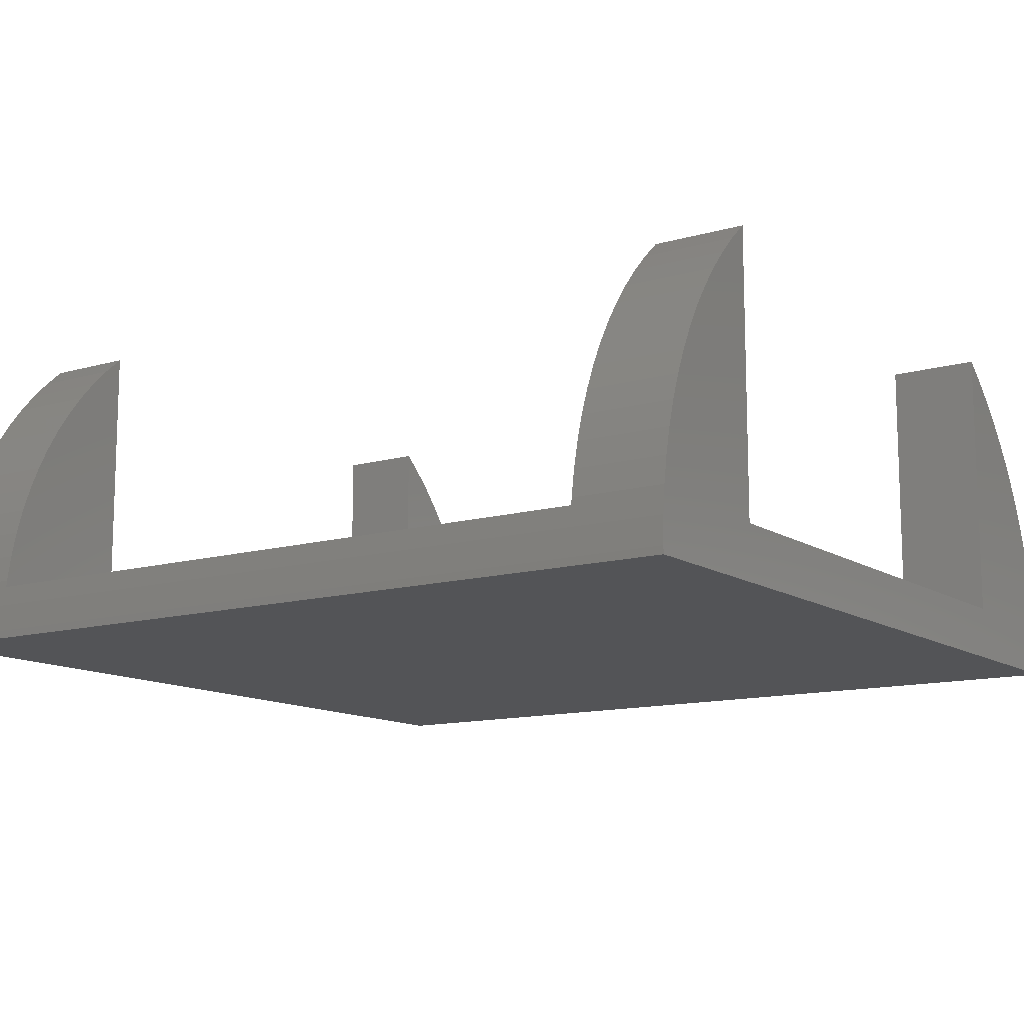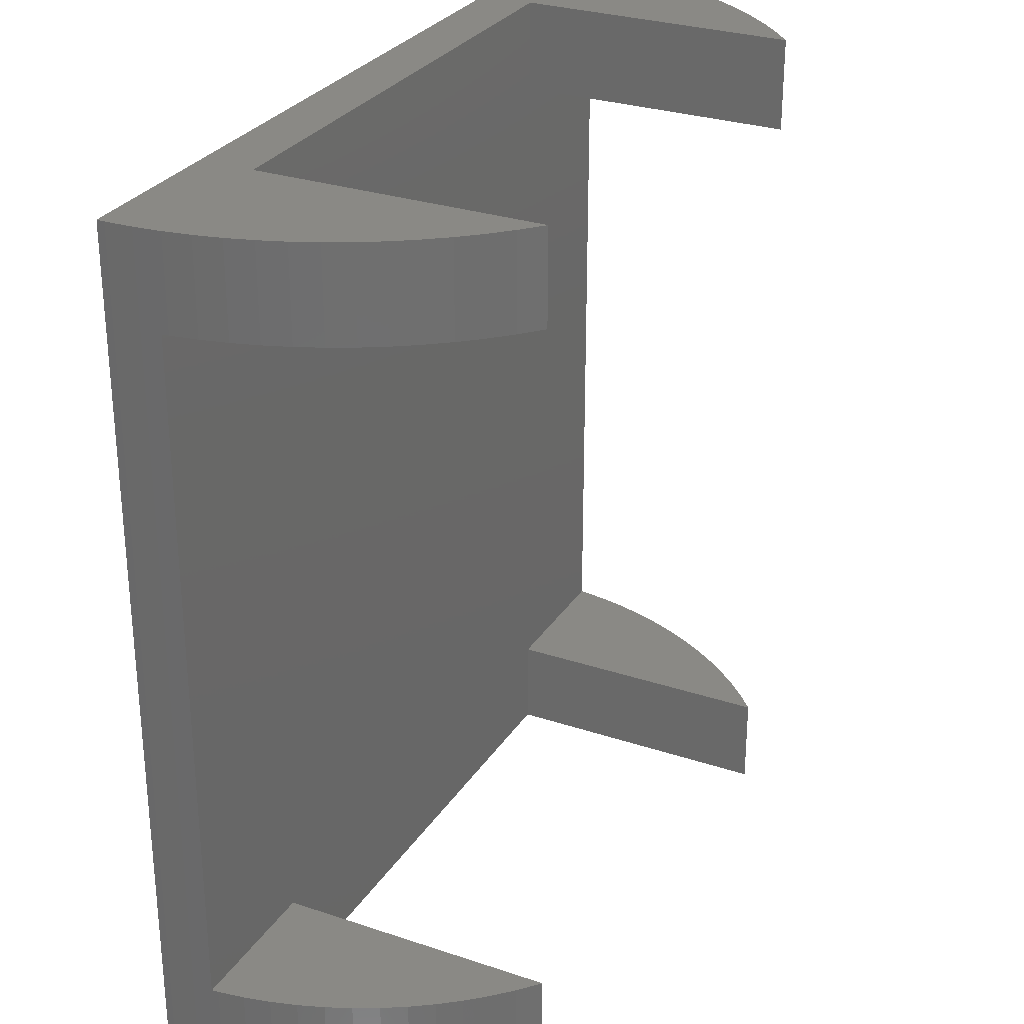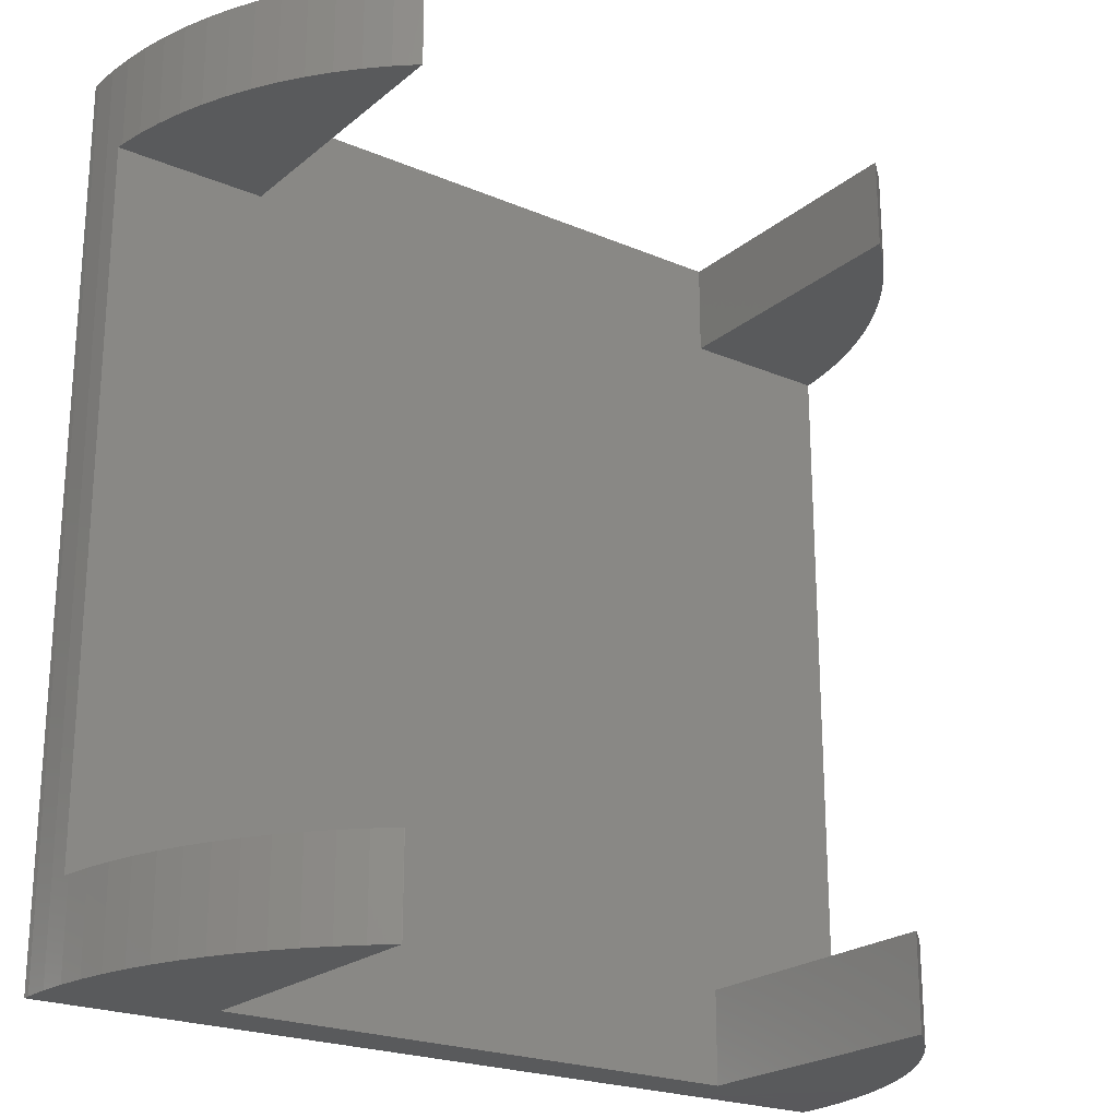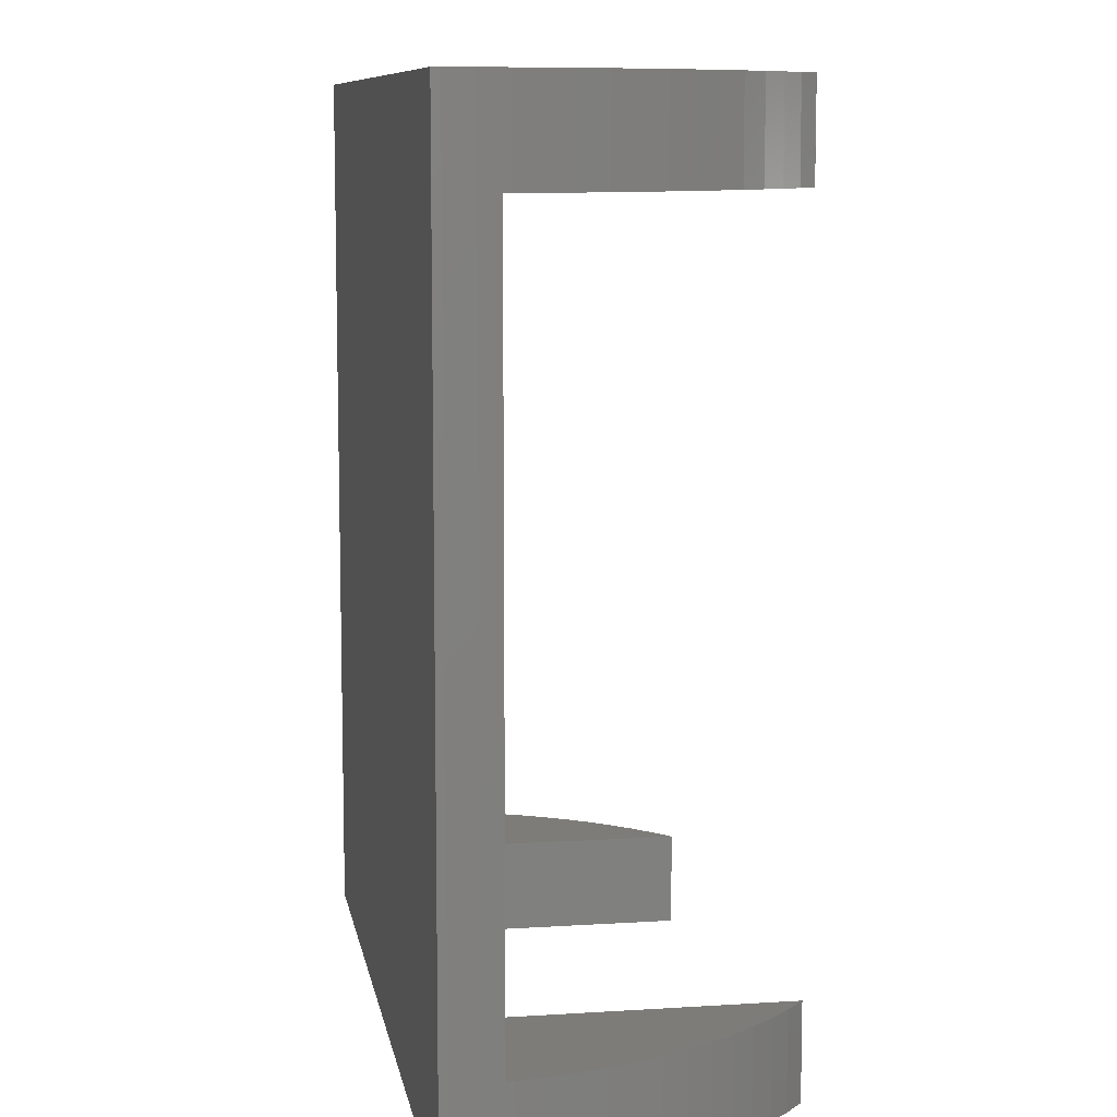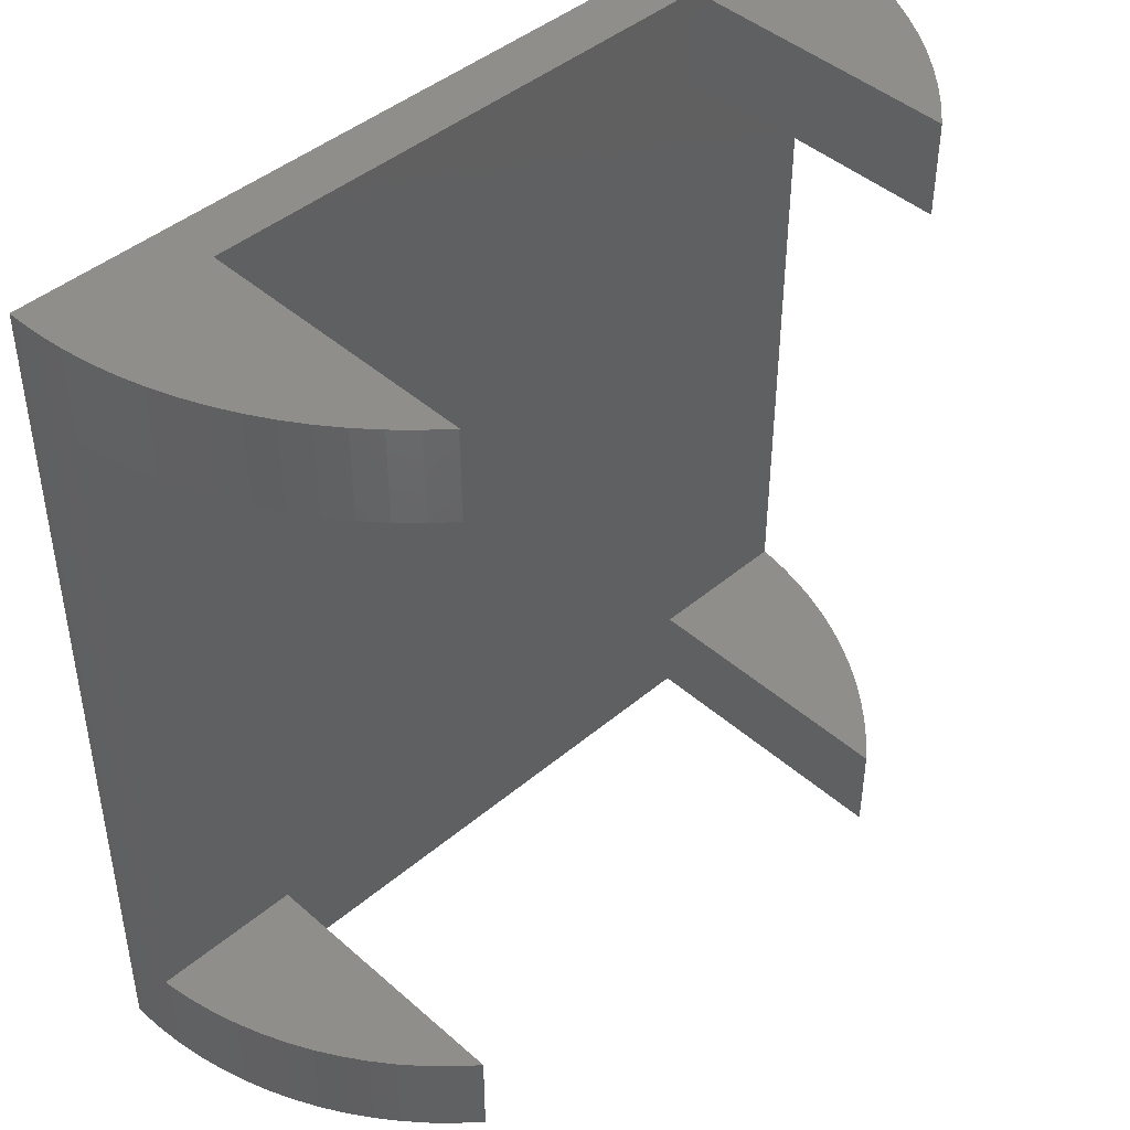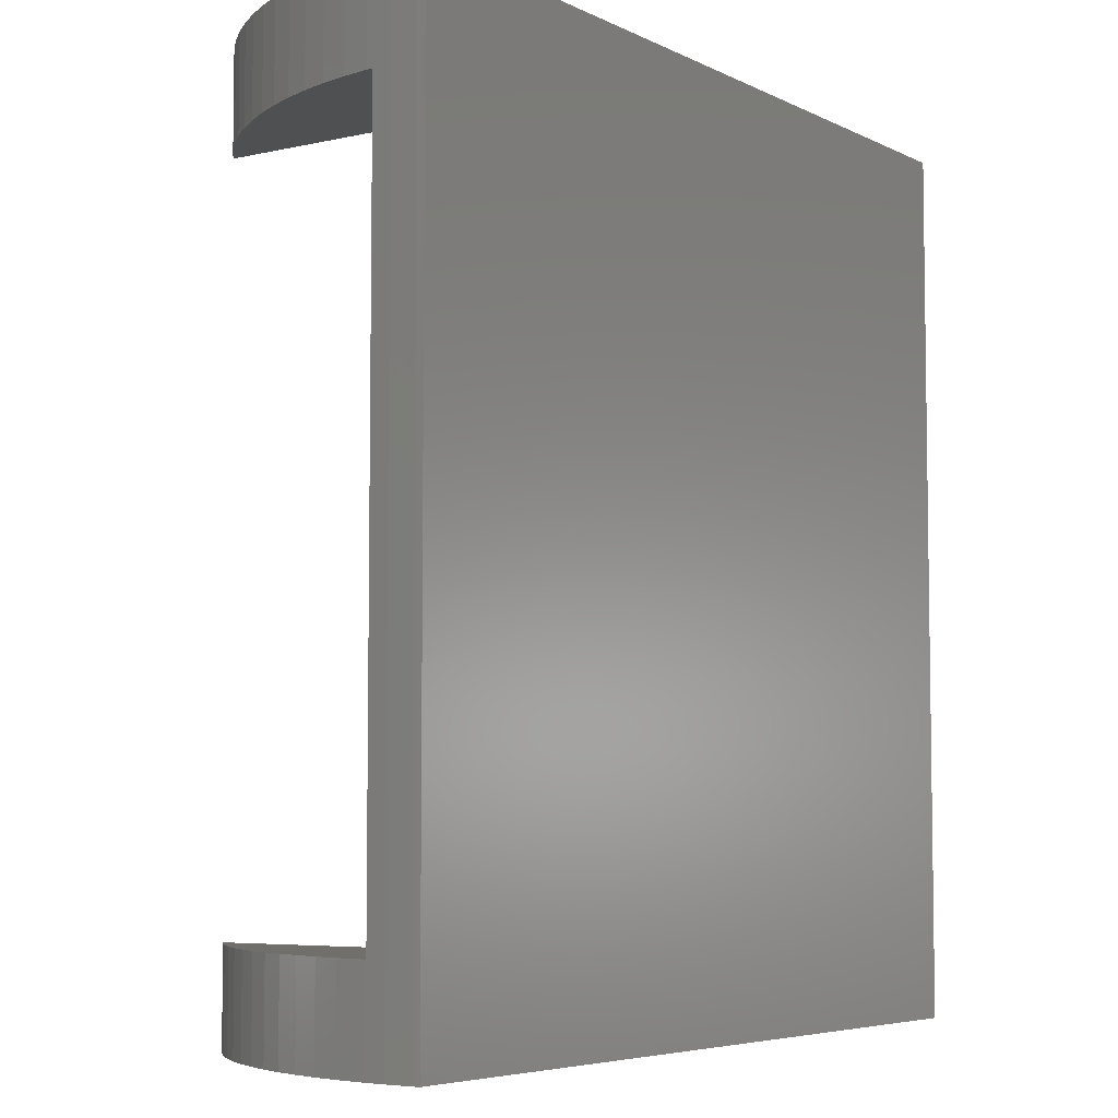
<metadata>
{"format":"stl","ext":"stl","renderer":"f3d","projection":"perspective","resolution":1024,"background":"white","views":[{"elev":-12.4,"azim":124.1,"up":"+Z"},{"elev":28.8,"azim":-63.5,"up":"+Y"},{"elev":-22.5,"azim":-36.1,"up":"+Y"},{"elev":9.3,"azim":-99.6,"up":"+Y"},{"elev":44.4,"azim":-44.4,"up":"+Y"},{"elev":-5.7,"azim":124.7,"up":"+Y"}]}
</metadata>
<code>
# stl→obj: 136 verts, 268 faces
v -27.45 -28.5 1.727
v -27.5 -28.5 6.328e-15
v -27.48 -28.5 -0.5
v 27.5 -28.5 6.328e-15
v 27.48 -28.5 -0.5
v 27.45 -28.5 1.727
v 17.5 -28.5 3
v -17.5 -28.5 3
v -17.5 -28.5 21.21
v 27.28 -28.5 3.447
v -17.53 -28.5 21.19
v -18.82 -28.5 20.05
v -20.05 -28.5 18.82
v -21.19 -28.5 17.53
v -22.25 -28.5 16.16
v -23.22 -28.5 14.74
v -24.1 -28.5 13.25
v -24.88 -28.5 11.71
v -25.57 -28.5 10.12
v -26.15 -28.5 8.498
v -26.64 -28.5 6.839
v -27.01 -28.5 5.153
v -27.28 -28.5 3.447
v 17.5 -28.5 21.21
v 18.82 -28.5 20.05
v 17.53 -28.5 21.19
v 20.05 -28.5 18.82
v 21.19 -28.5 17.53
v 22.25 -28.5 16.16
v 23.22 -28.5 14.74
v 24.1 -28.5 13.25
v 24.88 -28.5 11.71
v 25.57 -28.5 10.12
v 26.15 -28.5 8.498
v 26.64 -28.5 6.839
v 27.01 -28.5 5.153
v -27.5 28.5 -6.328e-15
v -27.48 28.5 -0.5
v -27.45 28.5 1.727
v -27.33 22.5 3
v -27.33 -22.5 3
v -27.28 22.5 3.447
v -27.28 28.5 3.447
v -27.28 -22.5 3.447
v -27.01 -22.5 5.153
v -26.64 -22.5 6.839
v -26.15 -22.5 8.498
v -25.57 -22.5 10.12
v -24.88 -22.5 11.71
v -24.1 -22.5 13.25
v -23.22 -22.5 14.74
v -22.25 -22.5 16.16
v -21.19 -22.5 17.53
v -20.05 -22.5 18.82
v -18.82 -22.5 20.05
v -17.53 -22.5 21.19
v -17.5 -22.5 21.21
v -17.5 -22.5 3
v 27.33 22.5 3
v 17.5 -22.5 3
v 27.33 -22.5 3
v 17.5 22.5 3
v 17.5 28.5 3
v -17.5 22.5 3
v -17.5 28.5 3
v 17.5 -22.5 21.21
v 17.53 -22.5 21.19
v 18.82 -22.5 20.05
v 20.05 -22.5 18.82
v 21.19 -22.5 17.53
v 22.25 -22.5 16.16
v 23.22 -22.5 14.74
v 24.1 -22.5 13.25
v 24.88 -22.5 11.71
v 25.57 -22.5 10.12
v 26.15 -22.5 8.498
v 26.64 -22.5 6.839
v 27.01 -22.5 5.153
v 27.28 -22.5 3.447
v 27.28 28.5 3.447
v 27.28 22.5 3.447
v 27.45 28.5 1.727
v 27.5 28.5 -6.328e-15
v 27.48 28.5 -0.5
v -27.01 28.5 5.153
v -26.64 28.5 6.839
v -26.15 28.5 8.498
v -25.57 28.5 10.12
v -24.88 28.5 11.71
v -24.1 28.5 13.25
v -23.22 28.5 14.74
v -22.25 28.5 16.16
v -21.19 28.5 17.53
v -20.05 28.5 18.82
v -18.82 28.5 20.05
v -17.53 28.5 21.19
v -17.5 28.5 21.21
v 17.5 28.5 21.21
v 17.53 28.5 21.19
v 18.82 28.5 20.05
v 20.05 28.5 18.82
v 21.19 28.5 17.53
v 22.25 28.5 16.16
v 23.22 28.5 14.74
v 24.1 28.5 13.25
v 24.88 28.5 11.71
v 25.57 28.5 10.12
v 26.15 28.5 8.498
v 26.64 28.5 6.839
v 27.01 28.5 5.153
v -27.01 22.5 5.153
v -17.5 22.5 21.21
v -17.53 22.5 21.19
v -20.05 22.5 18.82
v -18.82 22.5 20.05
v -21.19 22.5 17.53
v -22.25 22.5 16.16
v -23.22 22.5 14.74
v -24.1 22.5 13.25
v -24.88 22.5 11.71
v -25.57 22.5 10.12
v -26.15 22.5 8.498
v -26.64 22.5 6.839
v 17.5 22.5 21.21
v 27.01 22.5 5.153
v 26.15 22.5 8.498
v 26.64 22.5 6.839
v 25.57 22.5 10.12
v 24.88 22.5 11.71
v 24.1 22.5 13.25
v 23.22 22.5 14.74
v 22.25 22.5 16.16
v 21.19 22.5 17.53
v 20.05 22.5 18.82
v 18.82 22.5 20.05
v 17.53 22.5 21.19
f 1 2 3
f 4 1 5
f 5 1 3
f 6 1 4
f 7 1 6
f 8 9 1
f 10 7 6
f 11 1 9
f 12 1 11
f 13 1 12
f 14 1 13
f 15 1 14
f 16 1 15
f 17 1 16
f 18 1 17
f 19 1 18
f 20 1 19
f 21 1 20
f 22 1 21
f 23 1 22
f 7 8 1
f 24 25 26
f 24 27 25
f 24 28 27
f 24 29 28
f 24 30 29
f 24 31 30
f 24 32 31
f 24 33 32
f 24 34 33
f 24 35 34
f 24 36 35
f 24 10 36
f 24 7 10
f 2 37 3
f 3 37 38
f 2 1 37
f 37 1 39
f 40 39 41
f 1 23 41
f 1 41 39
f 39 40 42
f 39 42 43
f 41 23 44
f 23 22 44
f 44 22 45
f 22 21 45
f 45 21 46
f 21 20 46
f 46 20 47
f 20 19 47
f 47 19 48
f 19 18 48
f 48 18 49
f 18 17 49
f 49 17 50
f 17 16 50
f 50 16 51
f 16 15 51
f 51 15 52
f 15 14 52
f 52 14 53
f 14 13 53
f 53 13 54
f 13 12 54
f 54 12 55
f 55 12 11
f 56 55 11
f 56 11 9
f 57 56 9
f 58 57 9
f 8 58 9
f 58 8 7
f 59 58 60
f 60 58 7
f 59 60 61
f 62 58 59
f 63 58 62
f 64 58 63
f 40 58 64
f 65 64 63
f 41 58 40
f 66 60 24
f 24 60 7
f 66 24 26
f 67 66 26
f 67 26 25
f 68 67 25
f 68 25 27
f 69 68 27
f 69 27 28
f 70 69 28
f 70 28 29
f 71 70 29
f 71 29 30
f 72 71 30
f 72 30 31
f 73 72 31
f 73 31 32
f 74 73 32
f 74 32 33
f 75 74 33
f 75 33 34
f 76 75 34
f 76 34 35
f 77 76 35
f 77 35 36
f 78 77 36
f 78 36 10
f 79 78 10
f 79 10 6
f 61 79 6
f 80 81 82
f 81 59 82
f 82 61 6
f 59 61 82
f 82 6 4
f 83 82 4
f 4 5 84
f 83 4 84
f 5 3 84
f 84 3 38
f 37 39 38
f 38 39 43
f 38 43 85
f 38 85 86
f 38 86 87
f 38 87 88
f 38 88 89
f 38 89 90
f 38 90 91
f 38 91 92
f 38 92 93
f 38 93 94
f 38 94 95
f 38 95 96
f 38 96 97
f 38 97 65
f 38 65 63
f 63 98 99
f 63 99 100
f 63 100 101
f 63 101 102
f 63 102 103
f 63 103 104
f 63 104 105
f 63 105 106
f 63 106 107
f 63 107 108
f 63 108 109
f 63 109 110
f 63 110 80
f 63 80 38
f 38 80 82
f 38 82 83
f 38 83 84
f 42 111 43
f 43 111 85
f 64 112 113
f 114 64 115
f 115 64 113
f 116 64 114
f 117 64 116
f 118 64 117
f 119 64 118
f 120 64 119
f 121 64 120
f 122 64 121
f 123 64 122
f 111 64 123
f 42 64 111
f 40 64 42
f 45 46 44
f 44 46 47
f 44 47 48
f 44 48 49
f 44 49 50
f 44 50 51
f 44 51 52
f 44 52 53
f 44 53 54
f 44 54 55
f 44 55 56
f 44 56 57
f 44 57 58
f 44 58 41
f 65 97 112
f 64 65 112
f 98 63 124
f 124 63 62
f 59 81 125
f 126 59 127
f 127 59 125
f 128 59 126
f 129 59 128
f 130 59 129
f 131 59 130
f 132 59 131
f 133 59 132
f 134 59 133
f 135 59 134
f 136 59 135
f 124 59 136
f 62 59 124
f 67 68 66
f 66 68 69
f 66 69 70
f 66 70 71
f 66 71 72
f 66 72 73
f 66 73 74
f 66 74 75
f 66 75 76
f 66 76 77
f 66 77 78
f 66 78 79
f 66 79 61
f 66 61 60
f 110 125 81
f 80 110 81
f 109 127 125
f 110 109 125
f 108 126 127
f 109 108 127
f 107 128 126
f 108 107 126
f 106 129 128
f 107 106 128
f 105 130 129
f 106 105 129
f 104 131 130
f 105 104 130
f 103 132 131
f 104 103 131
f 102 133 132
f 103 102 132
f 101 134 133
f 102 101 133
f 100 135 134
f 101 100 134
f 99 136 135
f 100 99 135
f 98 124 136
f 99 98 136
f 96 113 112
f 97 96 112
f 95 115 113
f 96 95 113
f 114 115 94
f 94 115 95
f 116 114 93
f 93 114 94
f 117 116 92
f 92 116 93
f 118 117 91
f 91 117 92
f 119 118 90
f 90 118 91
f 120 119 89
f 89 119 90
f 121 120 88
f 88 120 89
f 122 121 87
f 87 121 88
f 123 122 86
f 86 122 87
f 111 123 85
f 85 123 86

</code>
